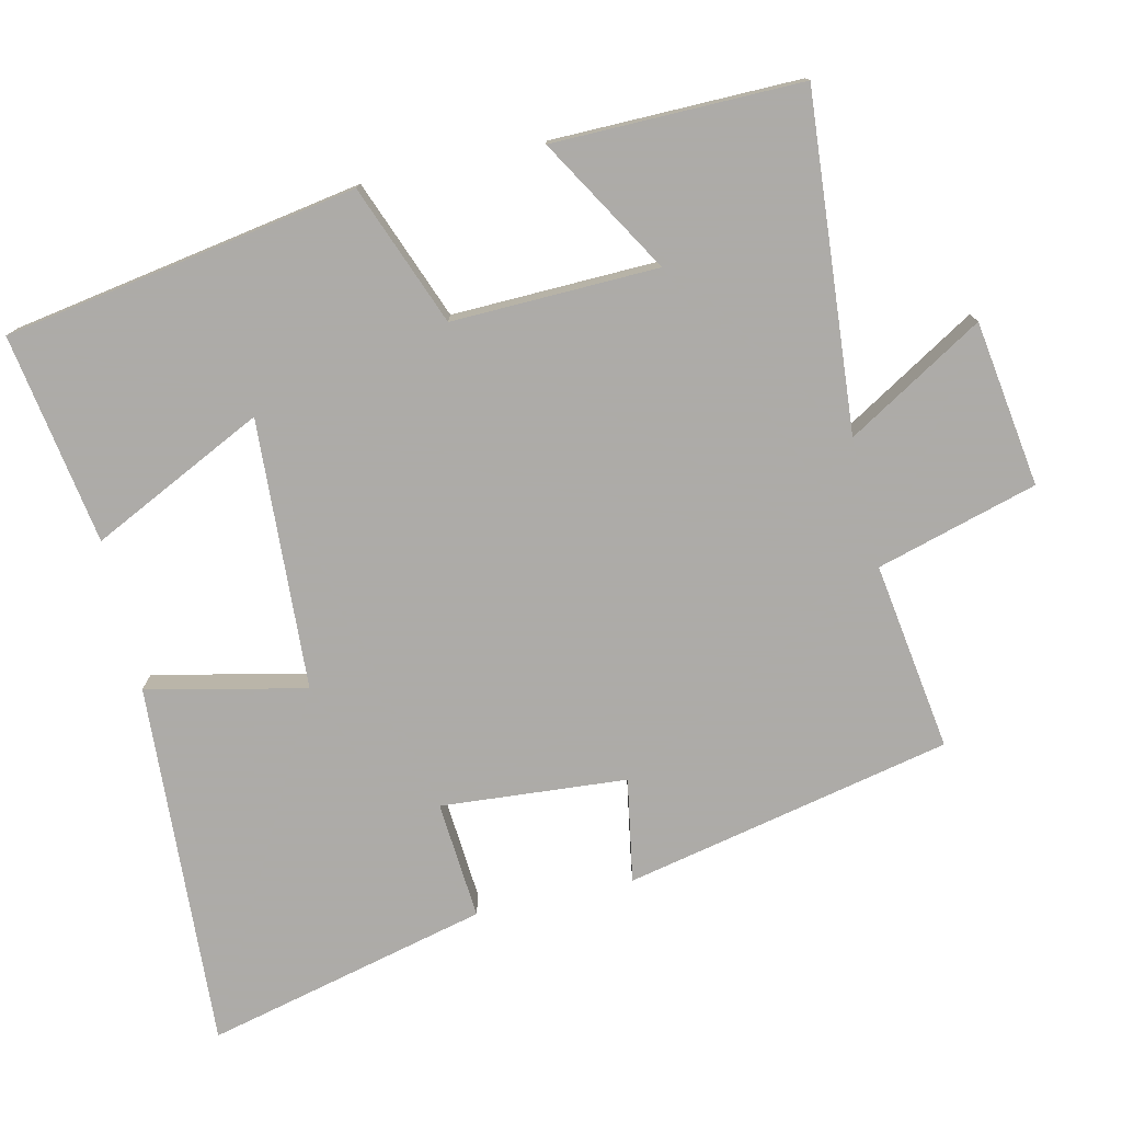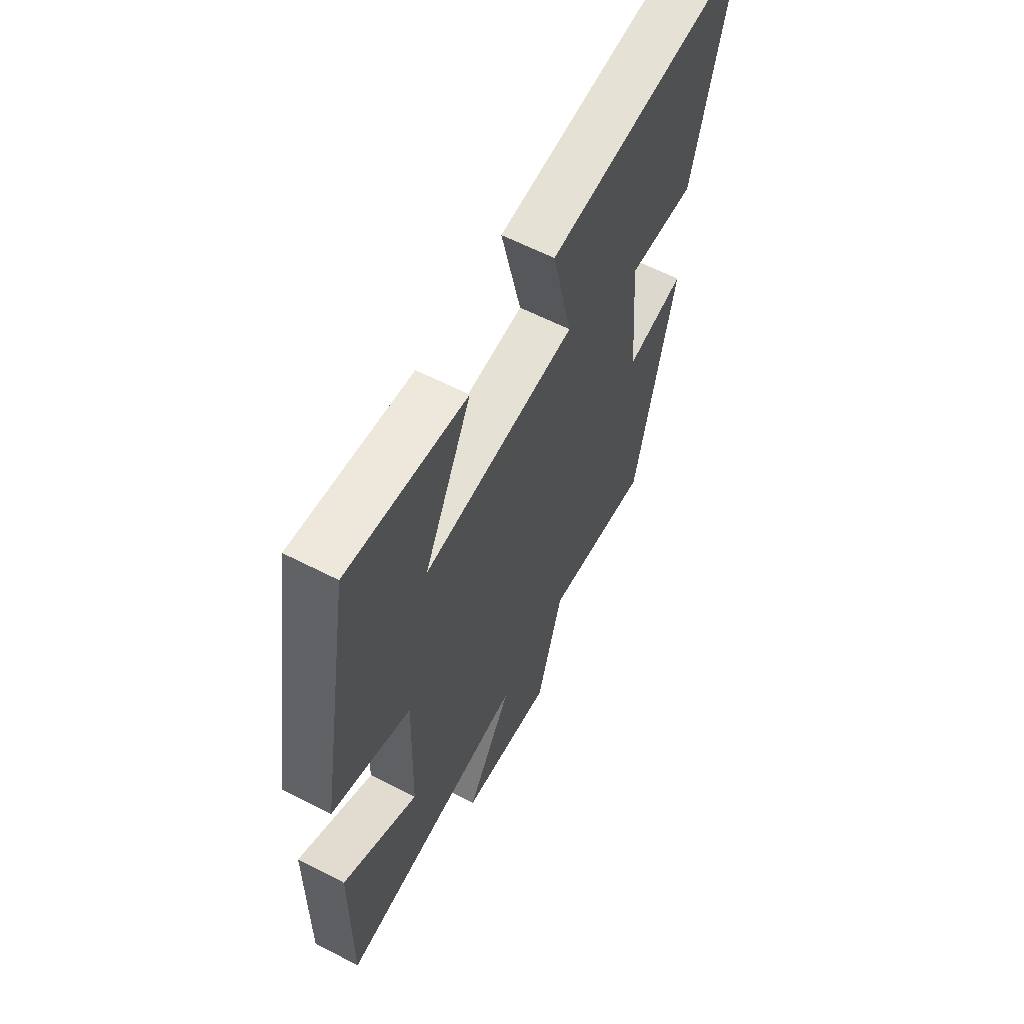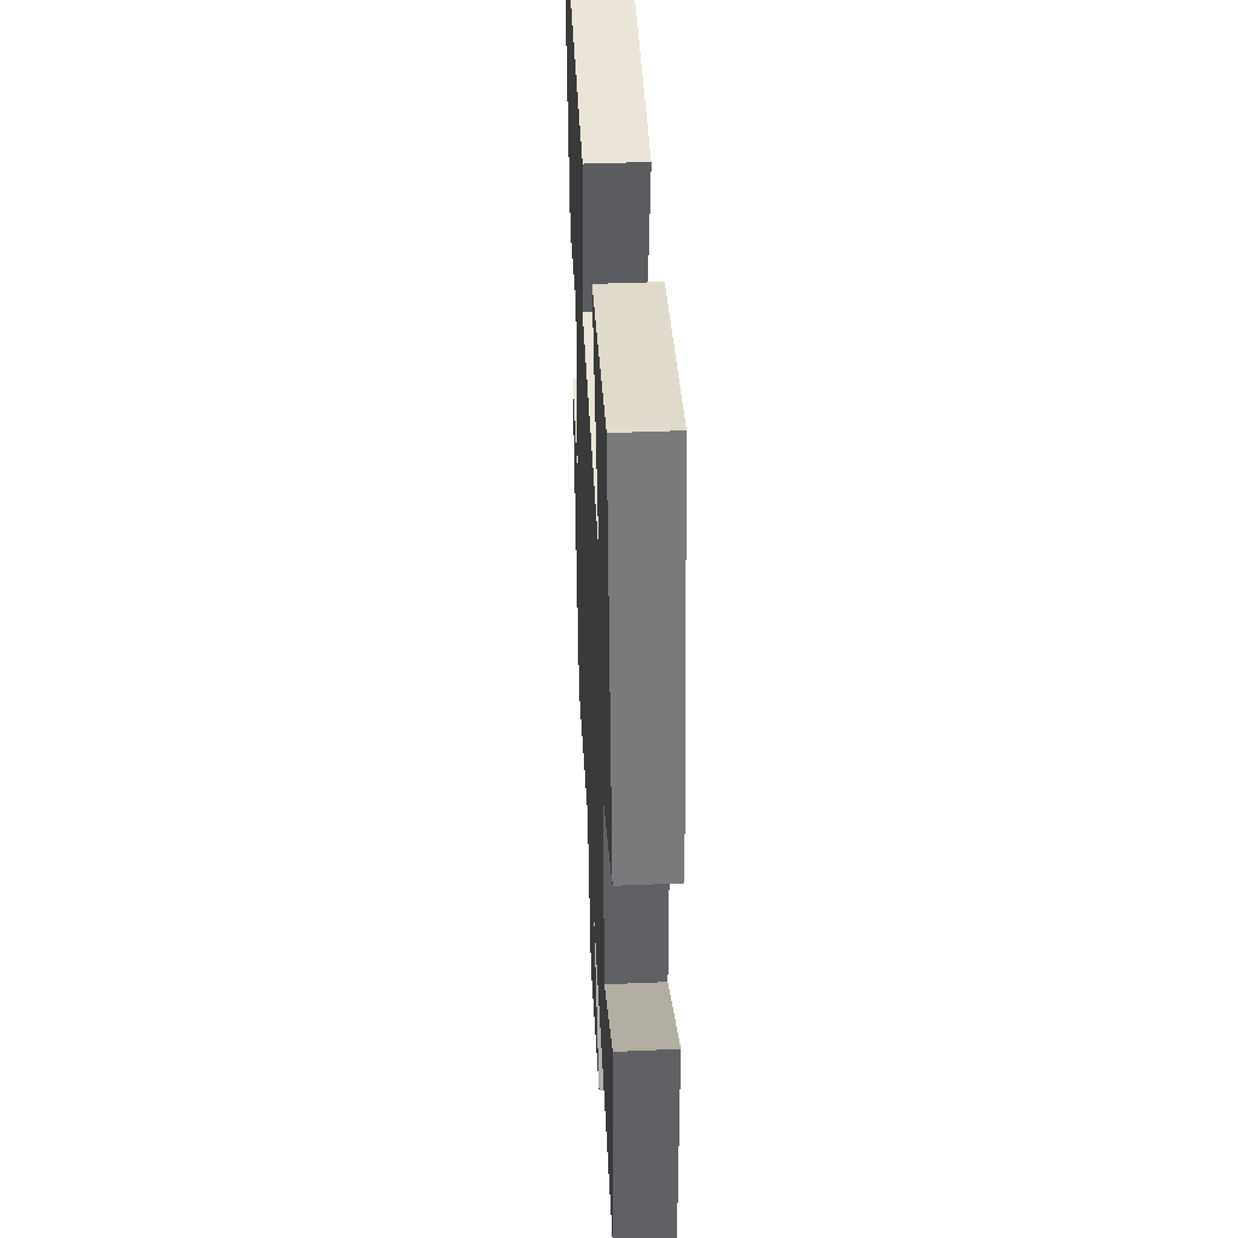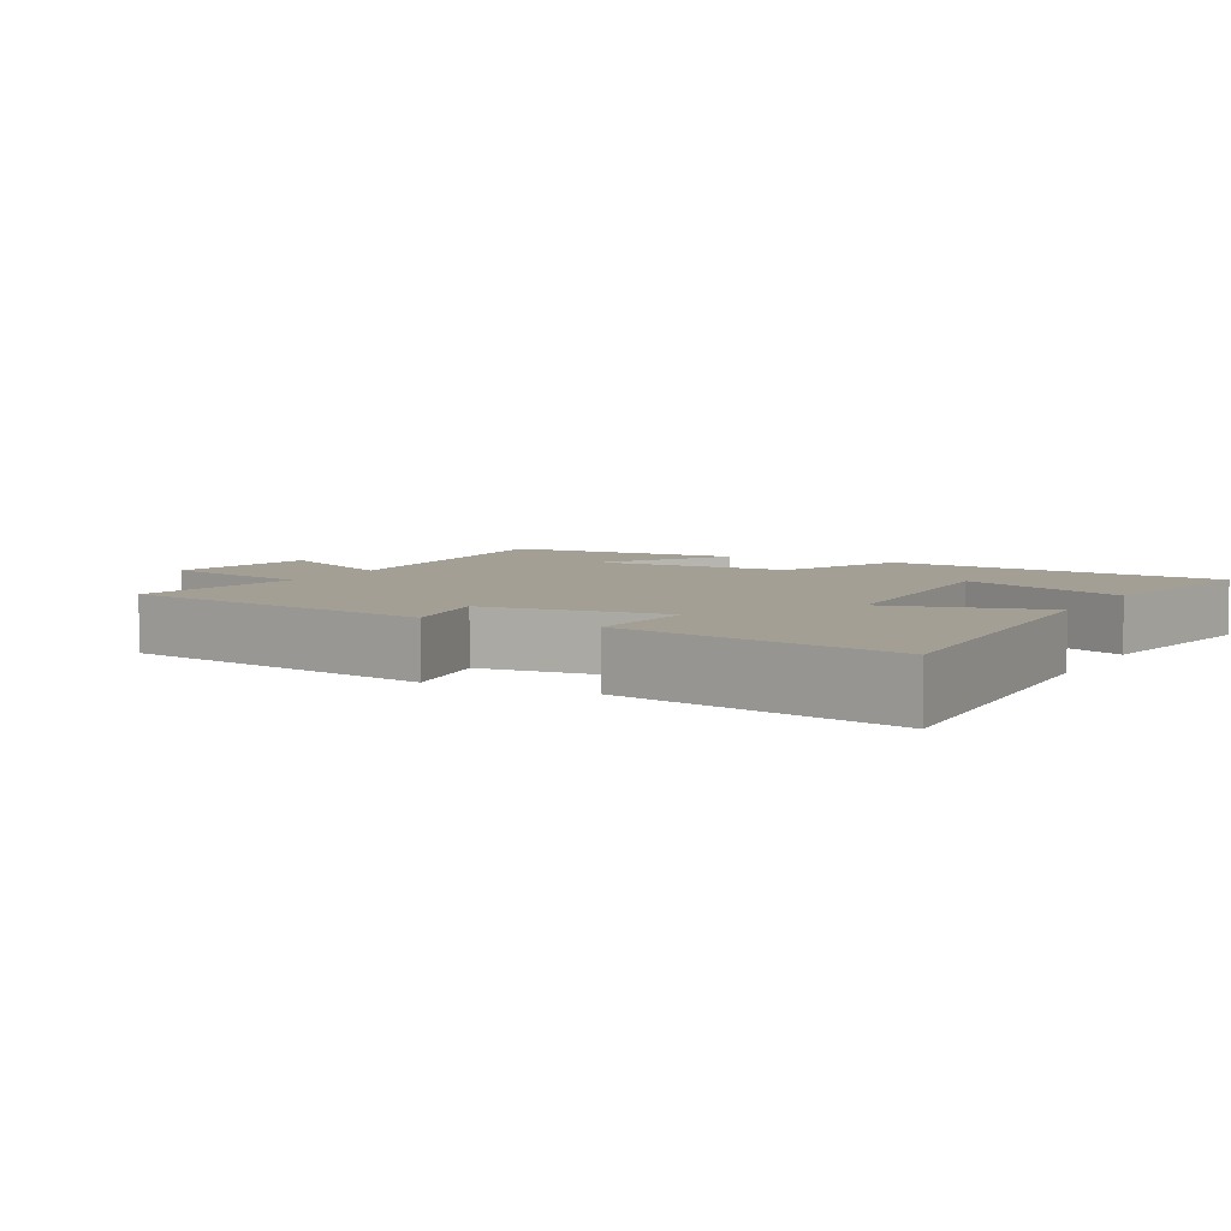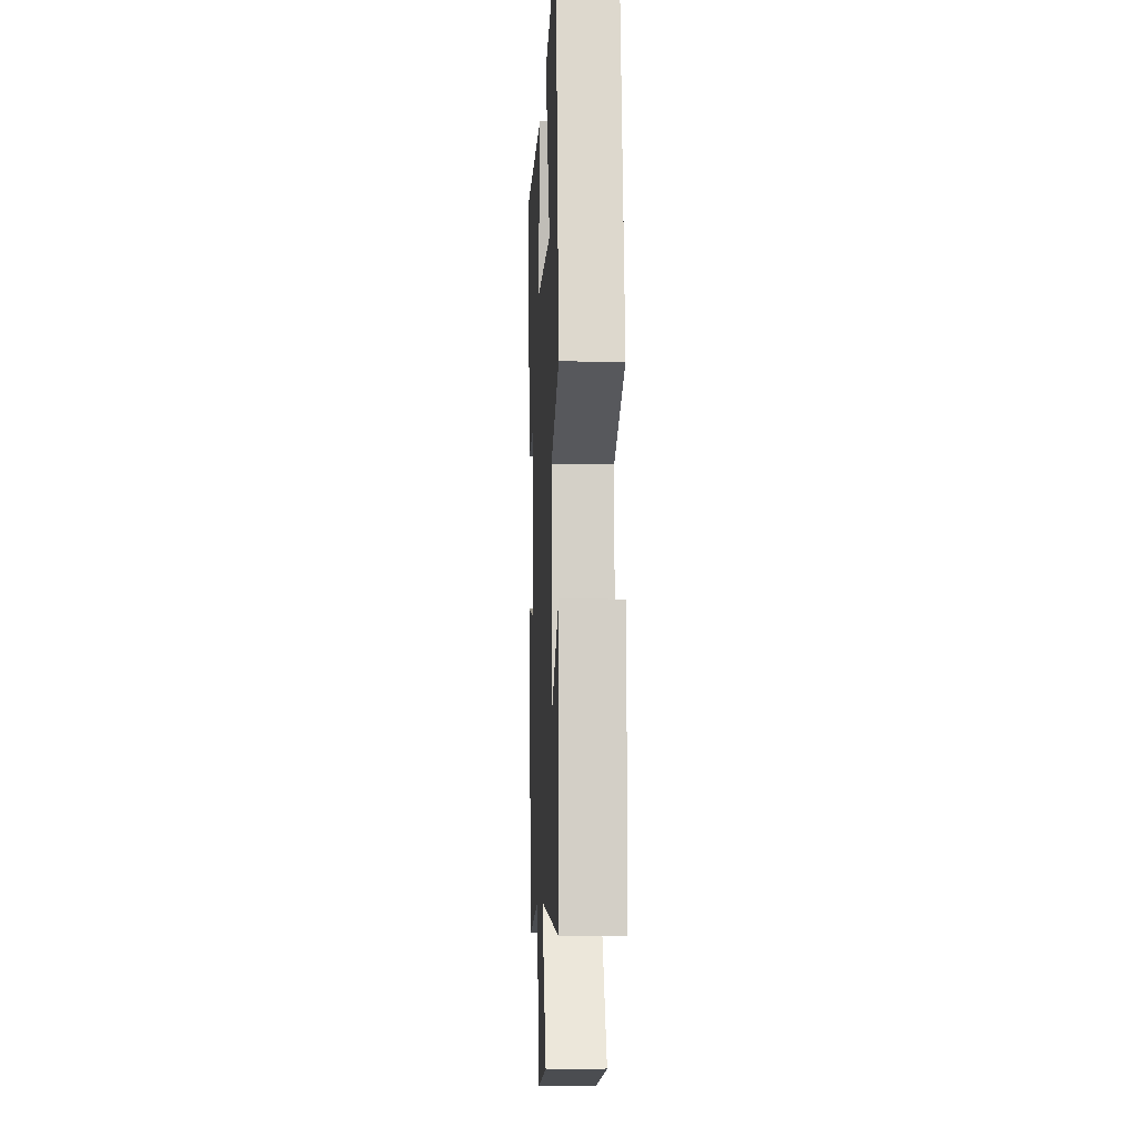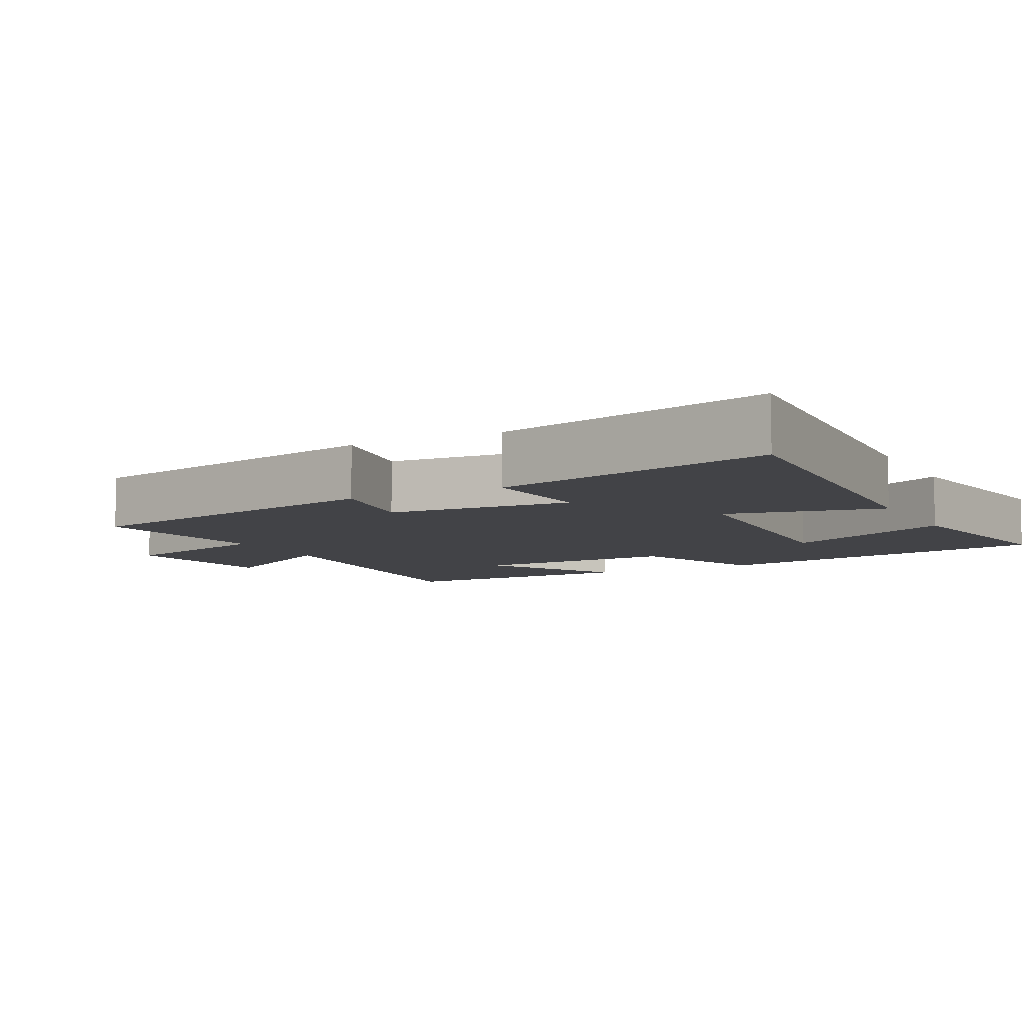
<metadata>
{"format":"obj","ext":"obj","renderer":"f3d","projection":"perspective","resolution":1024,"background":"white","views":[{"elev":-76.5,"azim":102.8,"up":"+Y"},{"elev":61.6,"azim":117.6,"up":"+Z"},{"elev":42.0,"azim":87.0,"up":"+Z"},{"elev":5.3,"azim":-62.2,"up":"+Y"},{"elev":-7.6,"azim":87.4,"up":"+Z"},{"elev":-7.4,"azim":-62.5,"up":"+Y"}]}
</metadata>
<code>
v -0.402 0.07 -0.539
v -0.5 0.07 -0.085
v -0.356 0.07 -0.11
v -0.336 0.07 0.148
v -0.5 0.07 0.135
v -0.596 0.07 0.528
v -0.086 0.07 0.5
v -0.135 0.07 0.28
v 0.241 0.07 0.26
v 0.124 0.07 0.5
v 0.416 0.07 0.548
v 0.5 0.07 0.058
v 0.306 0.07 -0.017
v 0.314 0.07 -0.303
v 0.5 0.07 -0.192
v 0.504 0.07 -0.537
v 0.04 0.07 -0.5
v 0.154 0.07 -0.689
v -0.076 0.07 -0.723
v -0.14 0.07 -0.5
v -0.402 0 -0.539
v -0.5 0 -0.085
v -0.356 0 -0.11
v -0.336 0 0.148
v -0.5 0 0.135
v -0.596 0 0.528
v -0.086 0 0.5
v -0.135 0 0.28
v 0.241 0 0.26
v 0.124 0 0.5
v 0.416 0 0.548
v 0.5 0 0.058
v 0.306 0 -0.017
v 0.314 0 -0.303
v 0.5 0 -0.192
v 0.504 0 -0.537
v 0.04 0 -0.5
v 0.154 0 -0.689
v -0.076 0 -0.723
v -0.14 0 -0.5
f 17 18 19 20
f 14 15 16 17
f 13 14 17 20
f 11 12 13
f 9 10 11
f 9 11 13 20
f 5 6 7 8
f 4 5 8 9
f 3 4 9 20
f 1 2 3 20
f 40 39 38 37
f 37 36 35 34
f 40 37 34 33
f 33 32 31
f 31 30 29
f 40 33 31 29
f 28 27 26 25
f 29 28 25 24
f 40 29 24 23
f 40 23 22 21
f 1 21 22 2
f 2 22 23 3
f 3 23 24 4
f 4 24 25 5
f 5 25 26 6
f 6 26 27 7
f 7 27 28 8
f 8 28 29 9
f 9 29 30 10
f 10 30 31 11
f 11 31 32 12
f 12 32 33 13
f 13 33 34 14
f 14 34 35 15
f 15 35 36 16
f 16 36 37 17
f 17 37 38 18
f 18 38 39 19
f 19 39 40 20
f 20 40 21 1

</code>
